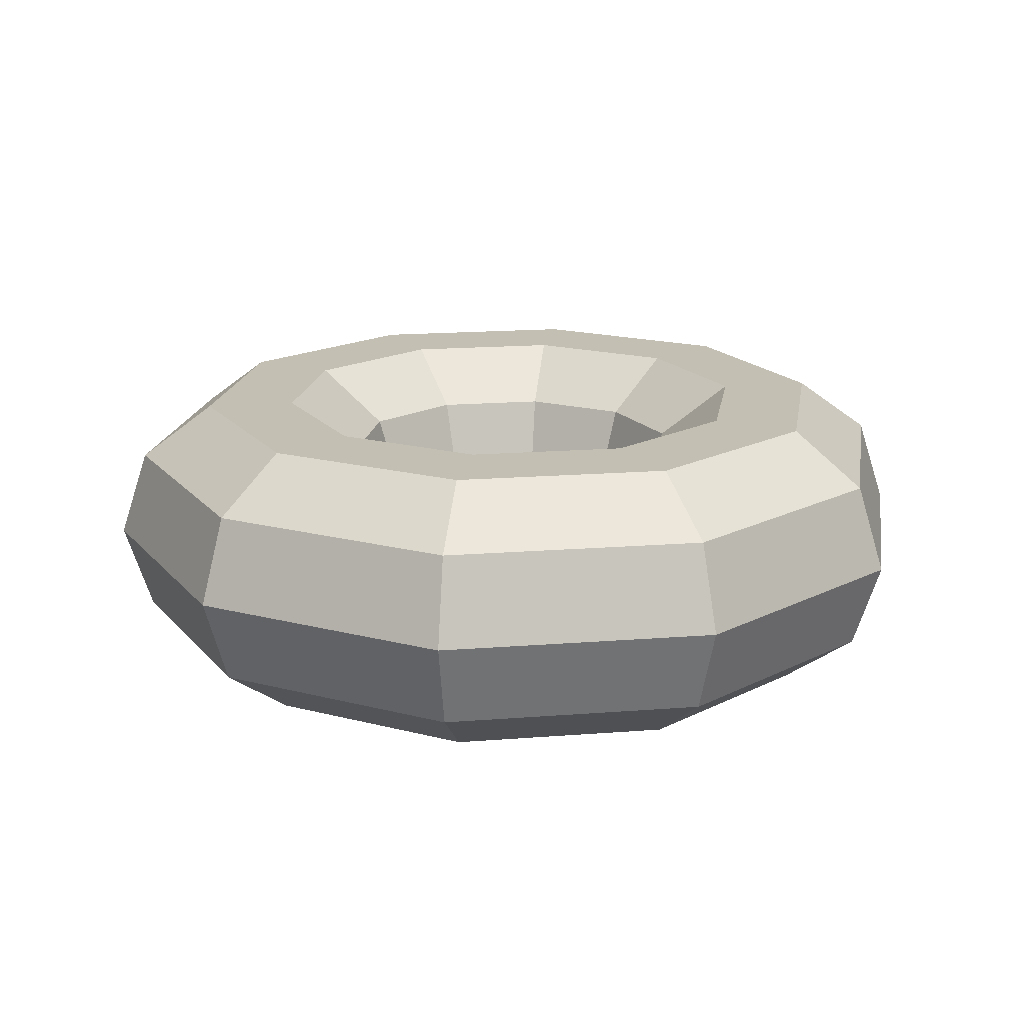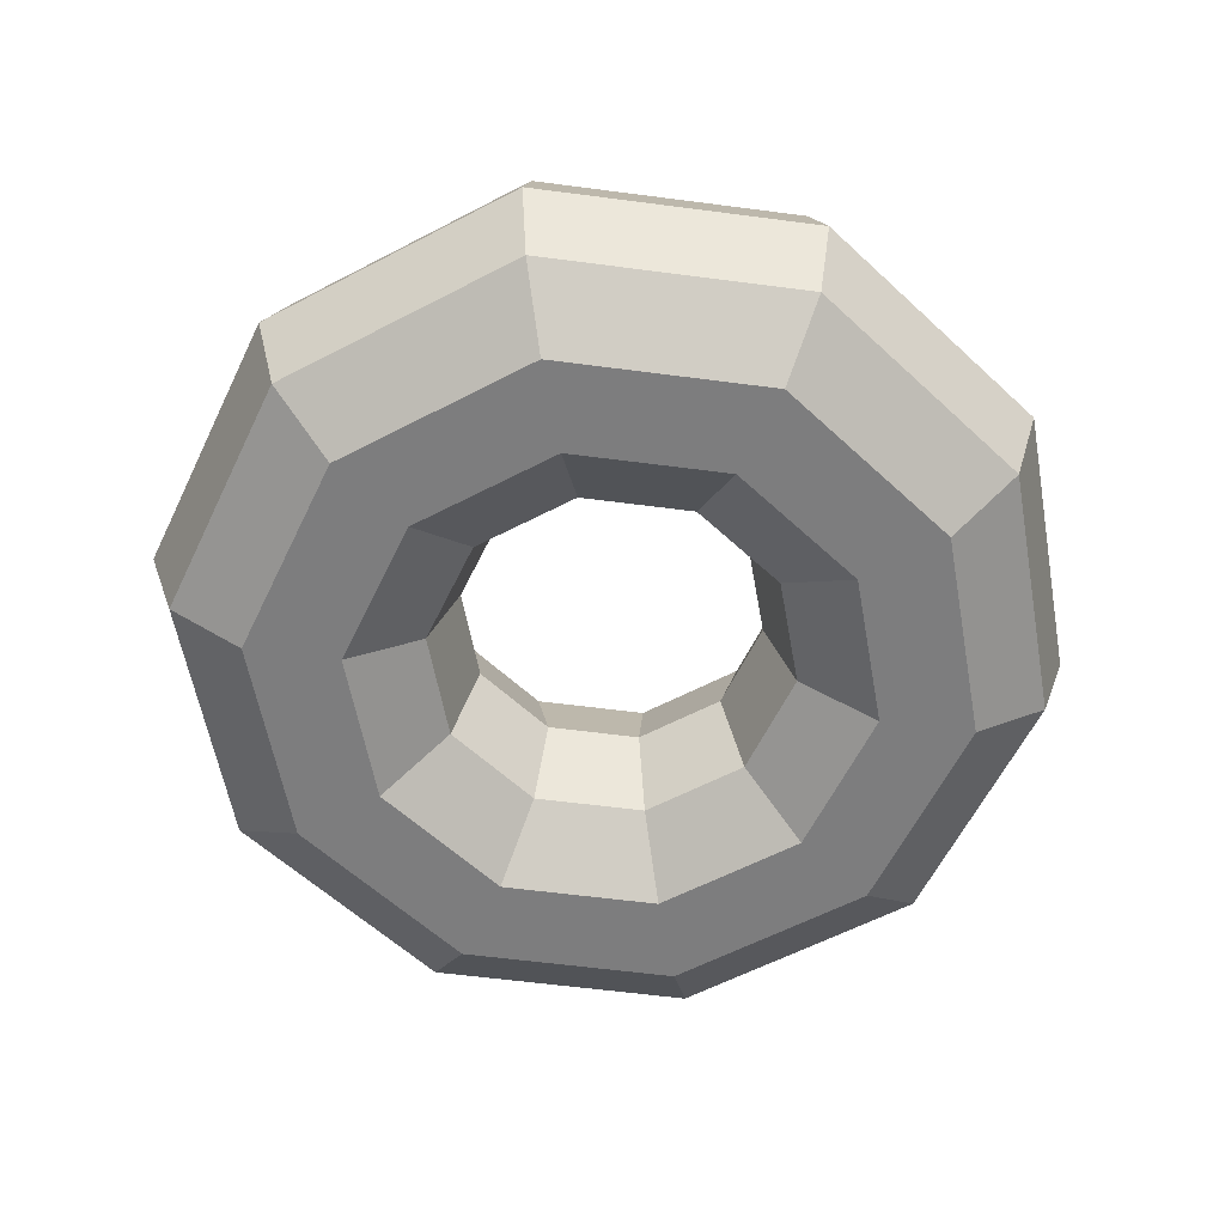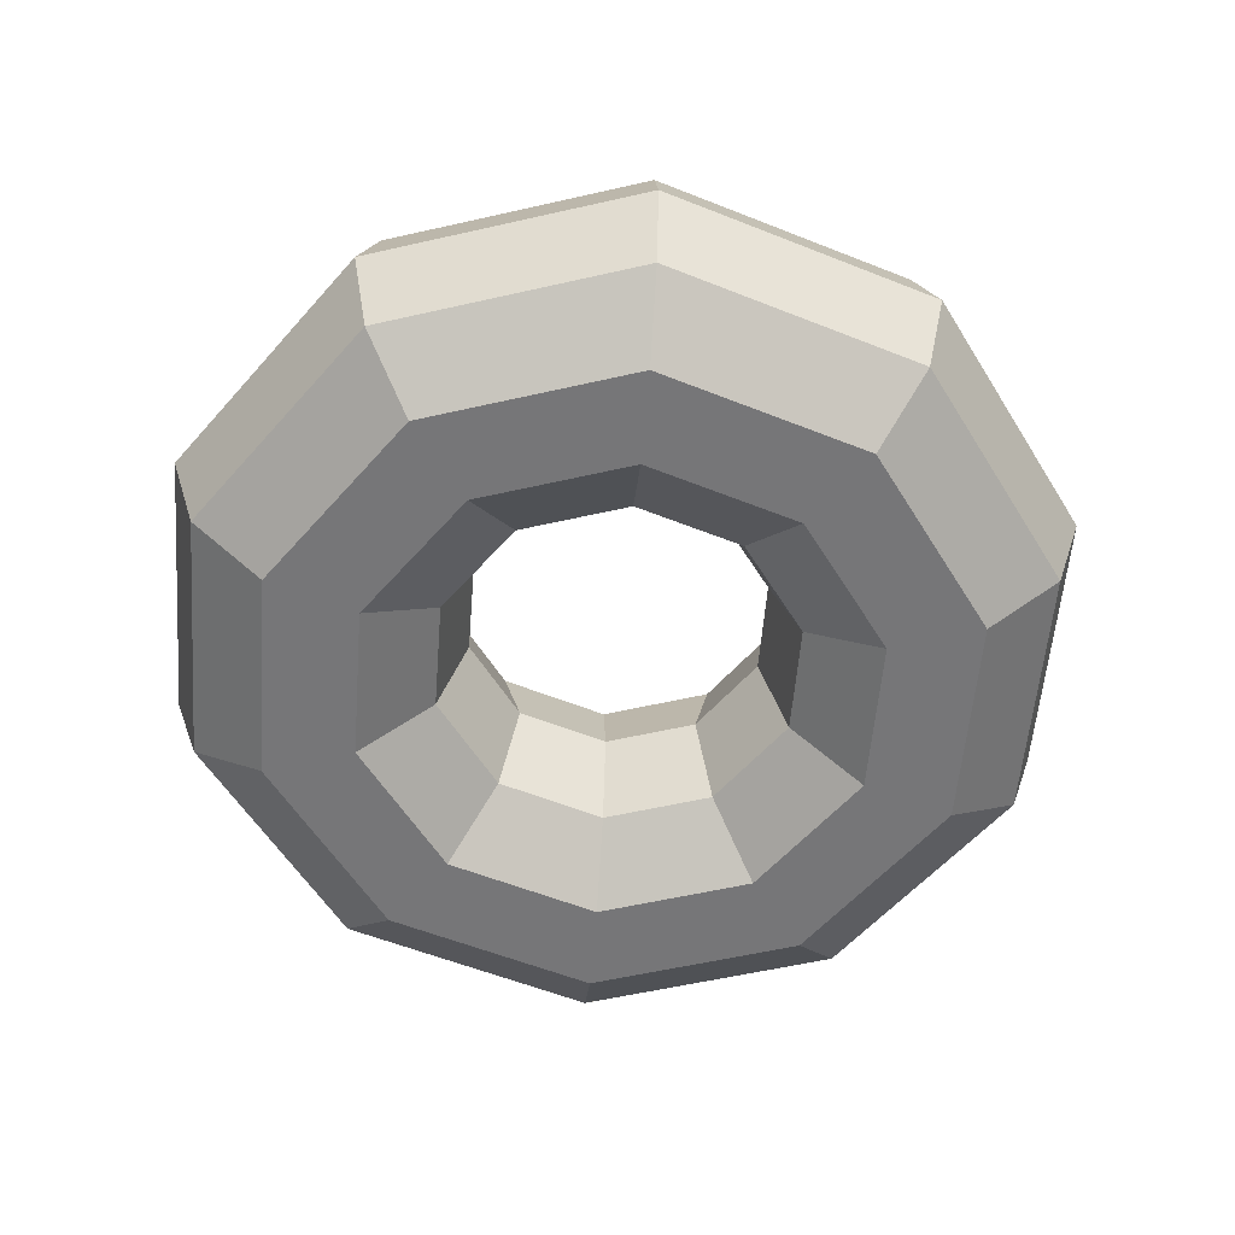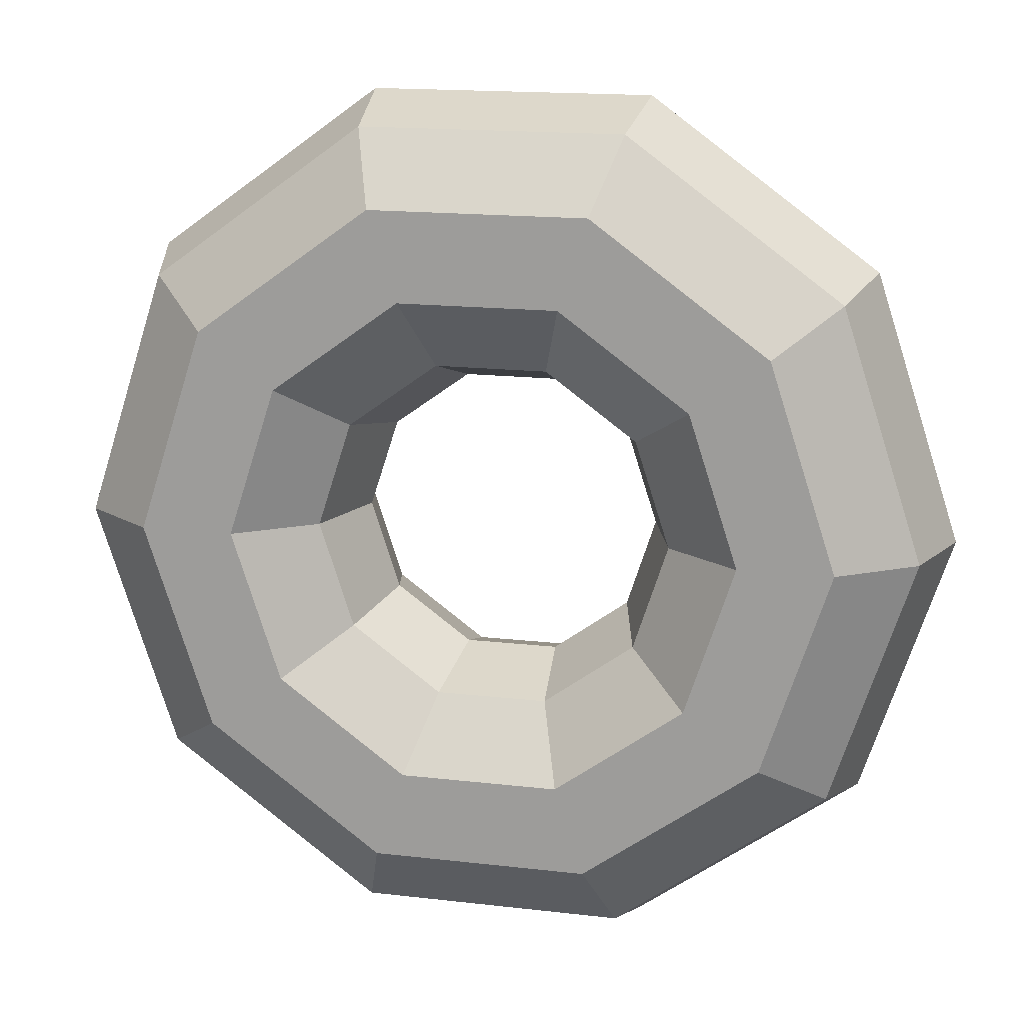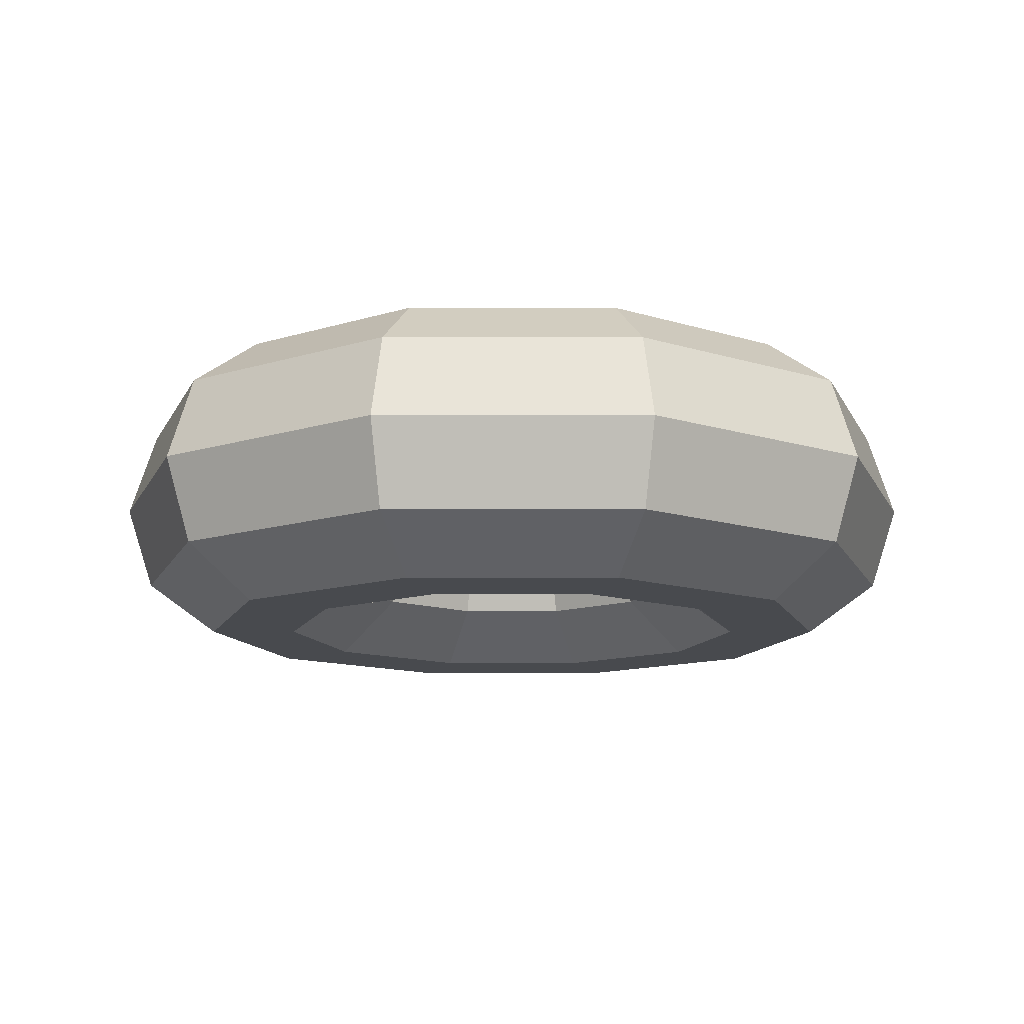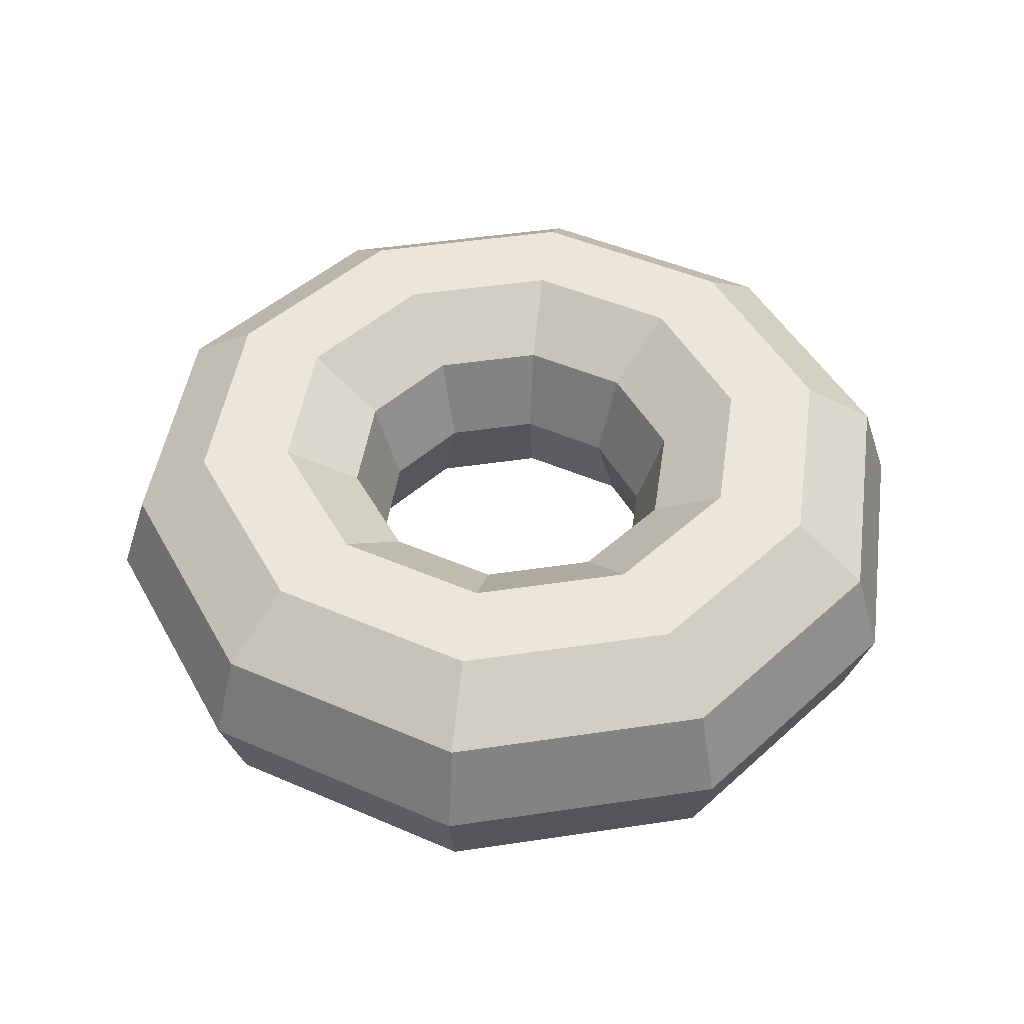
<metadata>
{"format":"obj","ext":"obj","renderer":"f3d","projection":"perspective","resolution":1024,"background":"white","views":[{"elev":17.7,"azim":135.2,"up":"+Y"},{"elev":-59.1,"azim":-43.7,"up":"+Y"},{"elev":-56.9,"azim":-58.6,"up":"+Y"},{"elev":16.1,"azim":13.7,"up":"+Z"},{"elev":-12.8,"azim":-144.1,"up":"+Y"},{"elev":46.7,"azim":-81.7,"up":"+Y"}]}
</metadata>
<code>
g default
v 13.4 0 -4.294
v 13.15 0 -4.476
v 12.85 0 -4.476
v 12.6 0 -4.294
v 12.5 0 -4
v 12.6 0 -3.706
v 12.85 0 -3.524
v 13.15 0 -3.524
v 13.4 0 -3.706
v 13.5 0 -4
v 13.48 0.2939 -4.35
v 13.18 0.2939 -4.566
v 12.82 0.2939 -4.566
v 12.52 0.2939 -4.35
v 12.4 0.2939 -4
v 12.52 0.2939 -3.65
v 12.82 0.2939 -3.434
v 13.18 0.2939 -3.434
v 13.48 0.2939 -3.65
v 13.6 0.2939 -4
v 13.68 0.4755 -4.497
v 13.26 0.4755 -4.804
v 12.74 0.4755 -4.804
v 12.32 0.4755 -4.497
v 12.15 0.4755 -4
v 12.32 0.4755 -3.503
v 12.74 0.4755 -3.196
v 13.26 0.4755 -3.196
v 13.68 0.4755 -3.503
v 13.85 0.4755 -4
v 13.93 0.4755 -4.679
v 13.36 0.4755 -5.098
v 12.64 0.4755 -5.098
v 12.07 0.4755 -4.679
v 11.85 0.4755 -4
v 12.07 0.4755 -3.321
v 12.64 0.4755 -2.902
v 13.36 0.4755 -2.902
v 13.93 0.4755 -3.321
v 14.15 0.4755 -4
v 14.14 0.2939 -4.826
v 13.43 0.2939 -5.336
v 12.57 0.2939 -5.336
v 11.86 0.2939 -4.826
v 11.6 0.2939 -4
v 11.86 0.2939 -3.174
v 12.57 0.2939 -2.664
v 13.43 0.2939 -2.664
v 14.14 0.2939 -3.174
v 14.4 0.2939 -4
v 14.21 0 -4.882
v 13.46 0 -5.427
v 12.54 0 -5.427
v 11.79 0 -4.882
v 11.5 0 -4
v 11.79 0 -3.118
v 12.54 0 -2.573
v 13.46 0 -2.573
v 14.21 0 -3.118
v 14.5 0 -4
v 14.14 -0.2939 -4.826
v 13.43 -0.2939 -5.336
v 12.57 -0.2939 -5.336
v 11.86 -0.2939 -4.826
v 11.6 -0.2939 -4
v 11.86 -0.2939 -3.174
v 12.57 -0.2939 -2.664
v 13.43 -0.2939 -2.664
v 14.14 -0.2939 -3.174
v 14.4 -0.2939 -4
v 13.93 -0.4755 -4.679
v 13.36 -0.4755 -5.098
v 12.64 -0.4755 -5.098
v 12.07 -0.4755 -4.679
v 11.85 -0.4755 -4
v 12.07 -0.4755 -3.321
v 12.64 -0.4755 -2.902
v 13.36 -0.4755 -2.902
v 13.93 -0.4755 -3.321
v 14.15 -0.4755 -4
v 13.68 -0.4755 -4.497
v 13.26 -0.4755 -4.804
v 12.74 -0.4755 -4.804
v 12.32 -0.4755 -4.497
v 12.15 -0.4755 -4
v 12.32 -0.4755 -3.503
v 12.74 -0.4755 -3.196
v 13.26 -0.4755 -3.196
v 13.68 -0.4755 -3.503
v 13.85 -0.4755 -4
v 13.48 -0.2939 -4.35
v 13.18 -0.2939 -4.566
v 12.82 -0.2939 -4.566
v 12.52 -0.2939 -4.35
v 12.4 -0.2939 -4
v 12.52 -0.2939 -3.65
v 12.82 -0.2939 -3.434
v 13.18 -0.2939 -3.434
v 13.48 -0.2939 -3.65
v 13.6 -0.2939 -4
g torus_02
f 2 1 11 12
f 3 2 12 13
f 4 3 13 14
f 5 4 14 15
f 6 5 15 16
f 7 6 16 17
f 8 7 17 18
f 9 8 18 19
f 10 9 19 20
f 1 10 20 11
f 12 11 21 22
f 13 12 22 23
f 14 13 23 24
f 15 14 24 25
f 16 15 25 26
f 17 16 26 27
f 18 17 27 28
f 19 18 28 29
f 20 19 29 30
f 11 20 30 21
f 22 21 31 32
f 23 22 32 33
f 24 23 33 34
f 25 24 34 35
f 26 25 35 36
f 27 26 36 37
f 28 27 37 38
f 29 28 38 39
f 30 29 39 40
f 21 30 40 31
f 32 31 41 42
f 33 32 42 43
f 34 33 43 44
f 35 34 44 45
f 36 35 45 46
f 37 36 46 47
f 38 37 47 48
f 39 38 48 49
f 40 39 49 50
f 31 40 50 41
f 42 41 51 52
f 43 42 52 53
f 44 43 53 54
f 45 44 54 55
f 46 45 55 56
f 47 46 56 57
f 48 47 57 58
f 49 48 58 59
f 50 49 59 60
f 41 50 60 51
f 52 51 61 62
f 53 52 62 63
f 54 53 63 64
f 55 54 64 65
f 56 55 65 66
f 57 56 66 67
f 58 57 67 68
f 59 58 68 69
f 60 59 69 70
f 51 60 70 61
f 62 61 71 72
f 63 62 72 73
f 64 63 73 74
f 65 64 74 75
f 66 65 75 76
f 67 66 76 77
f 68 67 77 78
f 69 68 78 79
f 70 69 79 80
f 61 70 80 71
f 72 71 81 82
f 73 72 82 83
f 74 73 83 84
f 75 74 84 85
f 76 75 85 86
f 77 76 86 87
f 78 77 87 88
f 79 78 88 89
f 80 79 89 90
f 71 80 90 81
f 82 81 91 92
f 83 82 92 93
f 84 83 93 94
f 85 84 94 95
f 86 85 95 96
f 87 86 96 97
f 88 87 97 98
f 89 88 98 99
f 90 89 99 100
f 81 90 100 91
f 92 91 1 2
f 93 92 2 3
f 94 93 3 4
f 95 94 4 5
f 96 95 5 6
f 97 96 6 7
f 98 97 7 8
f 99 98 8 9
f 100 99 9 10
f 91 100 10 1

</code>
